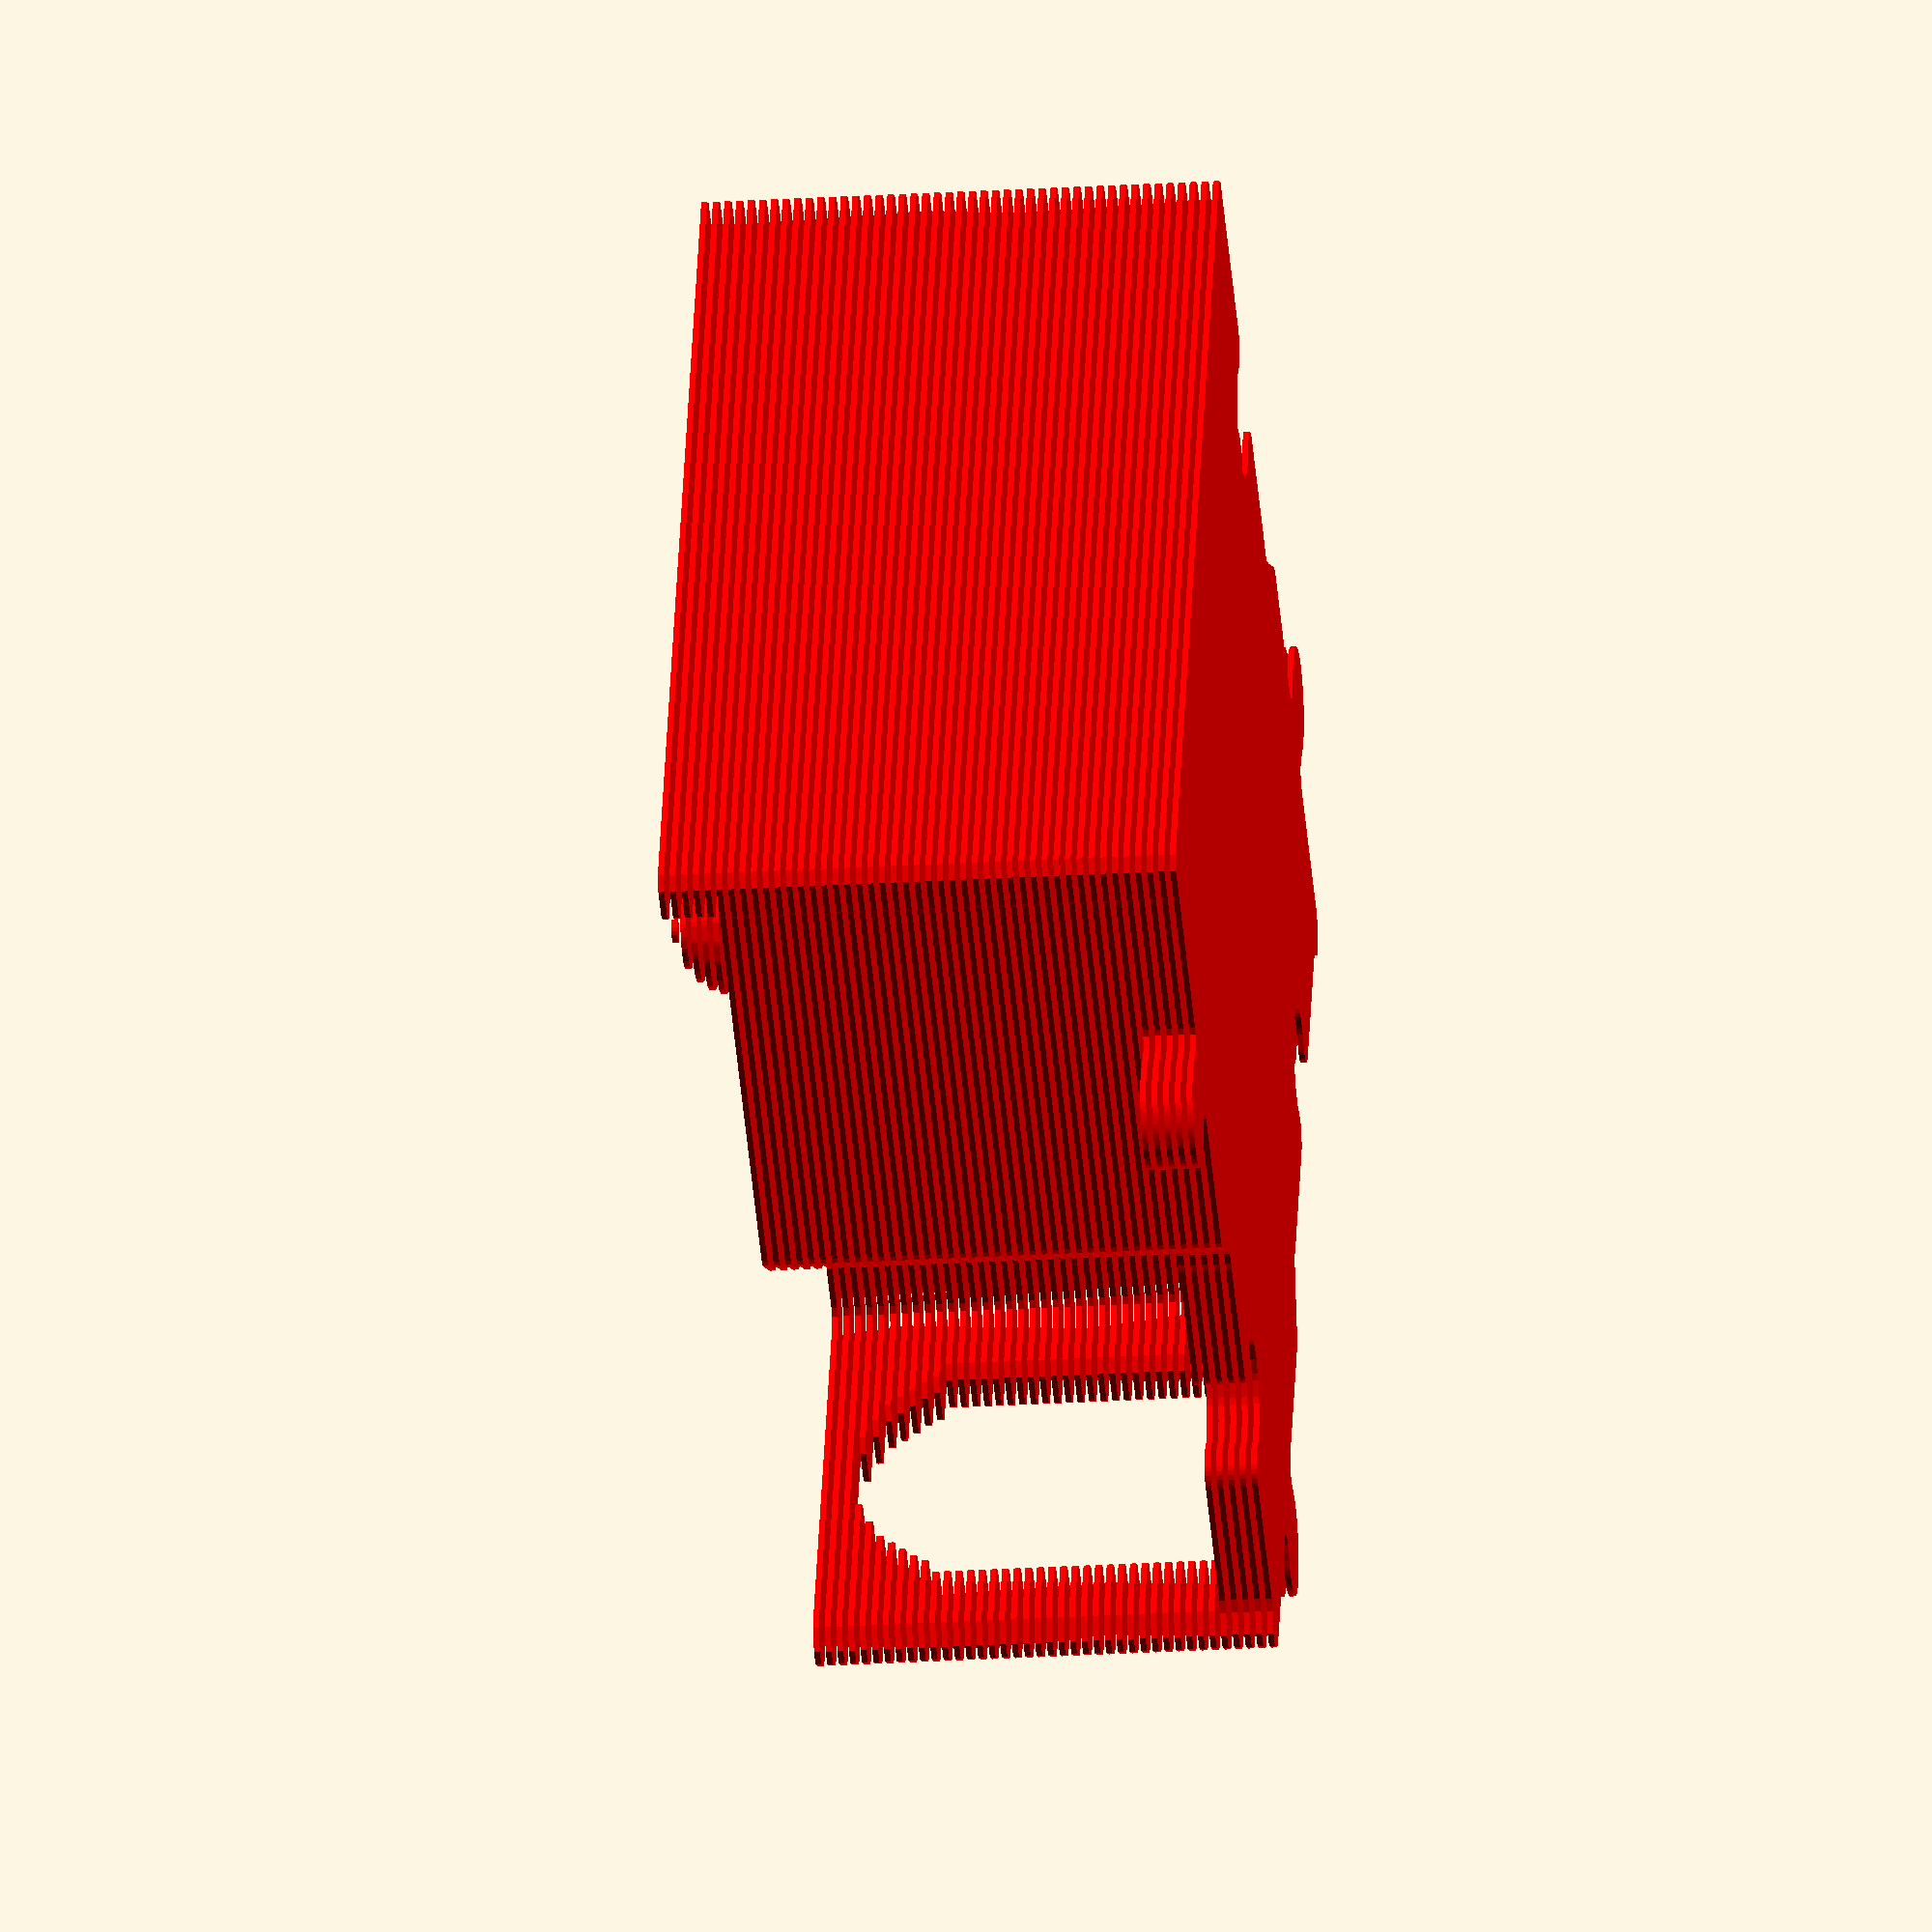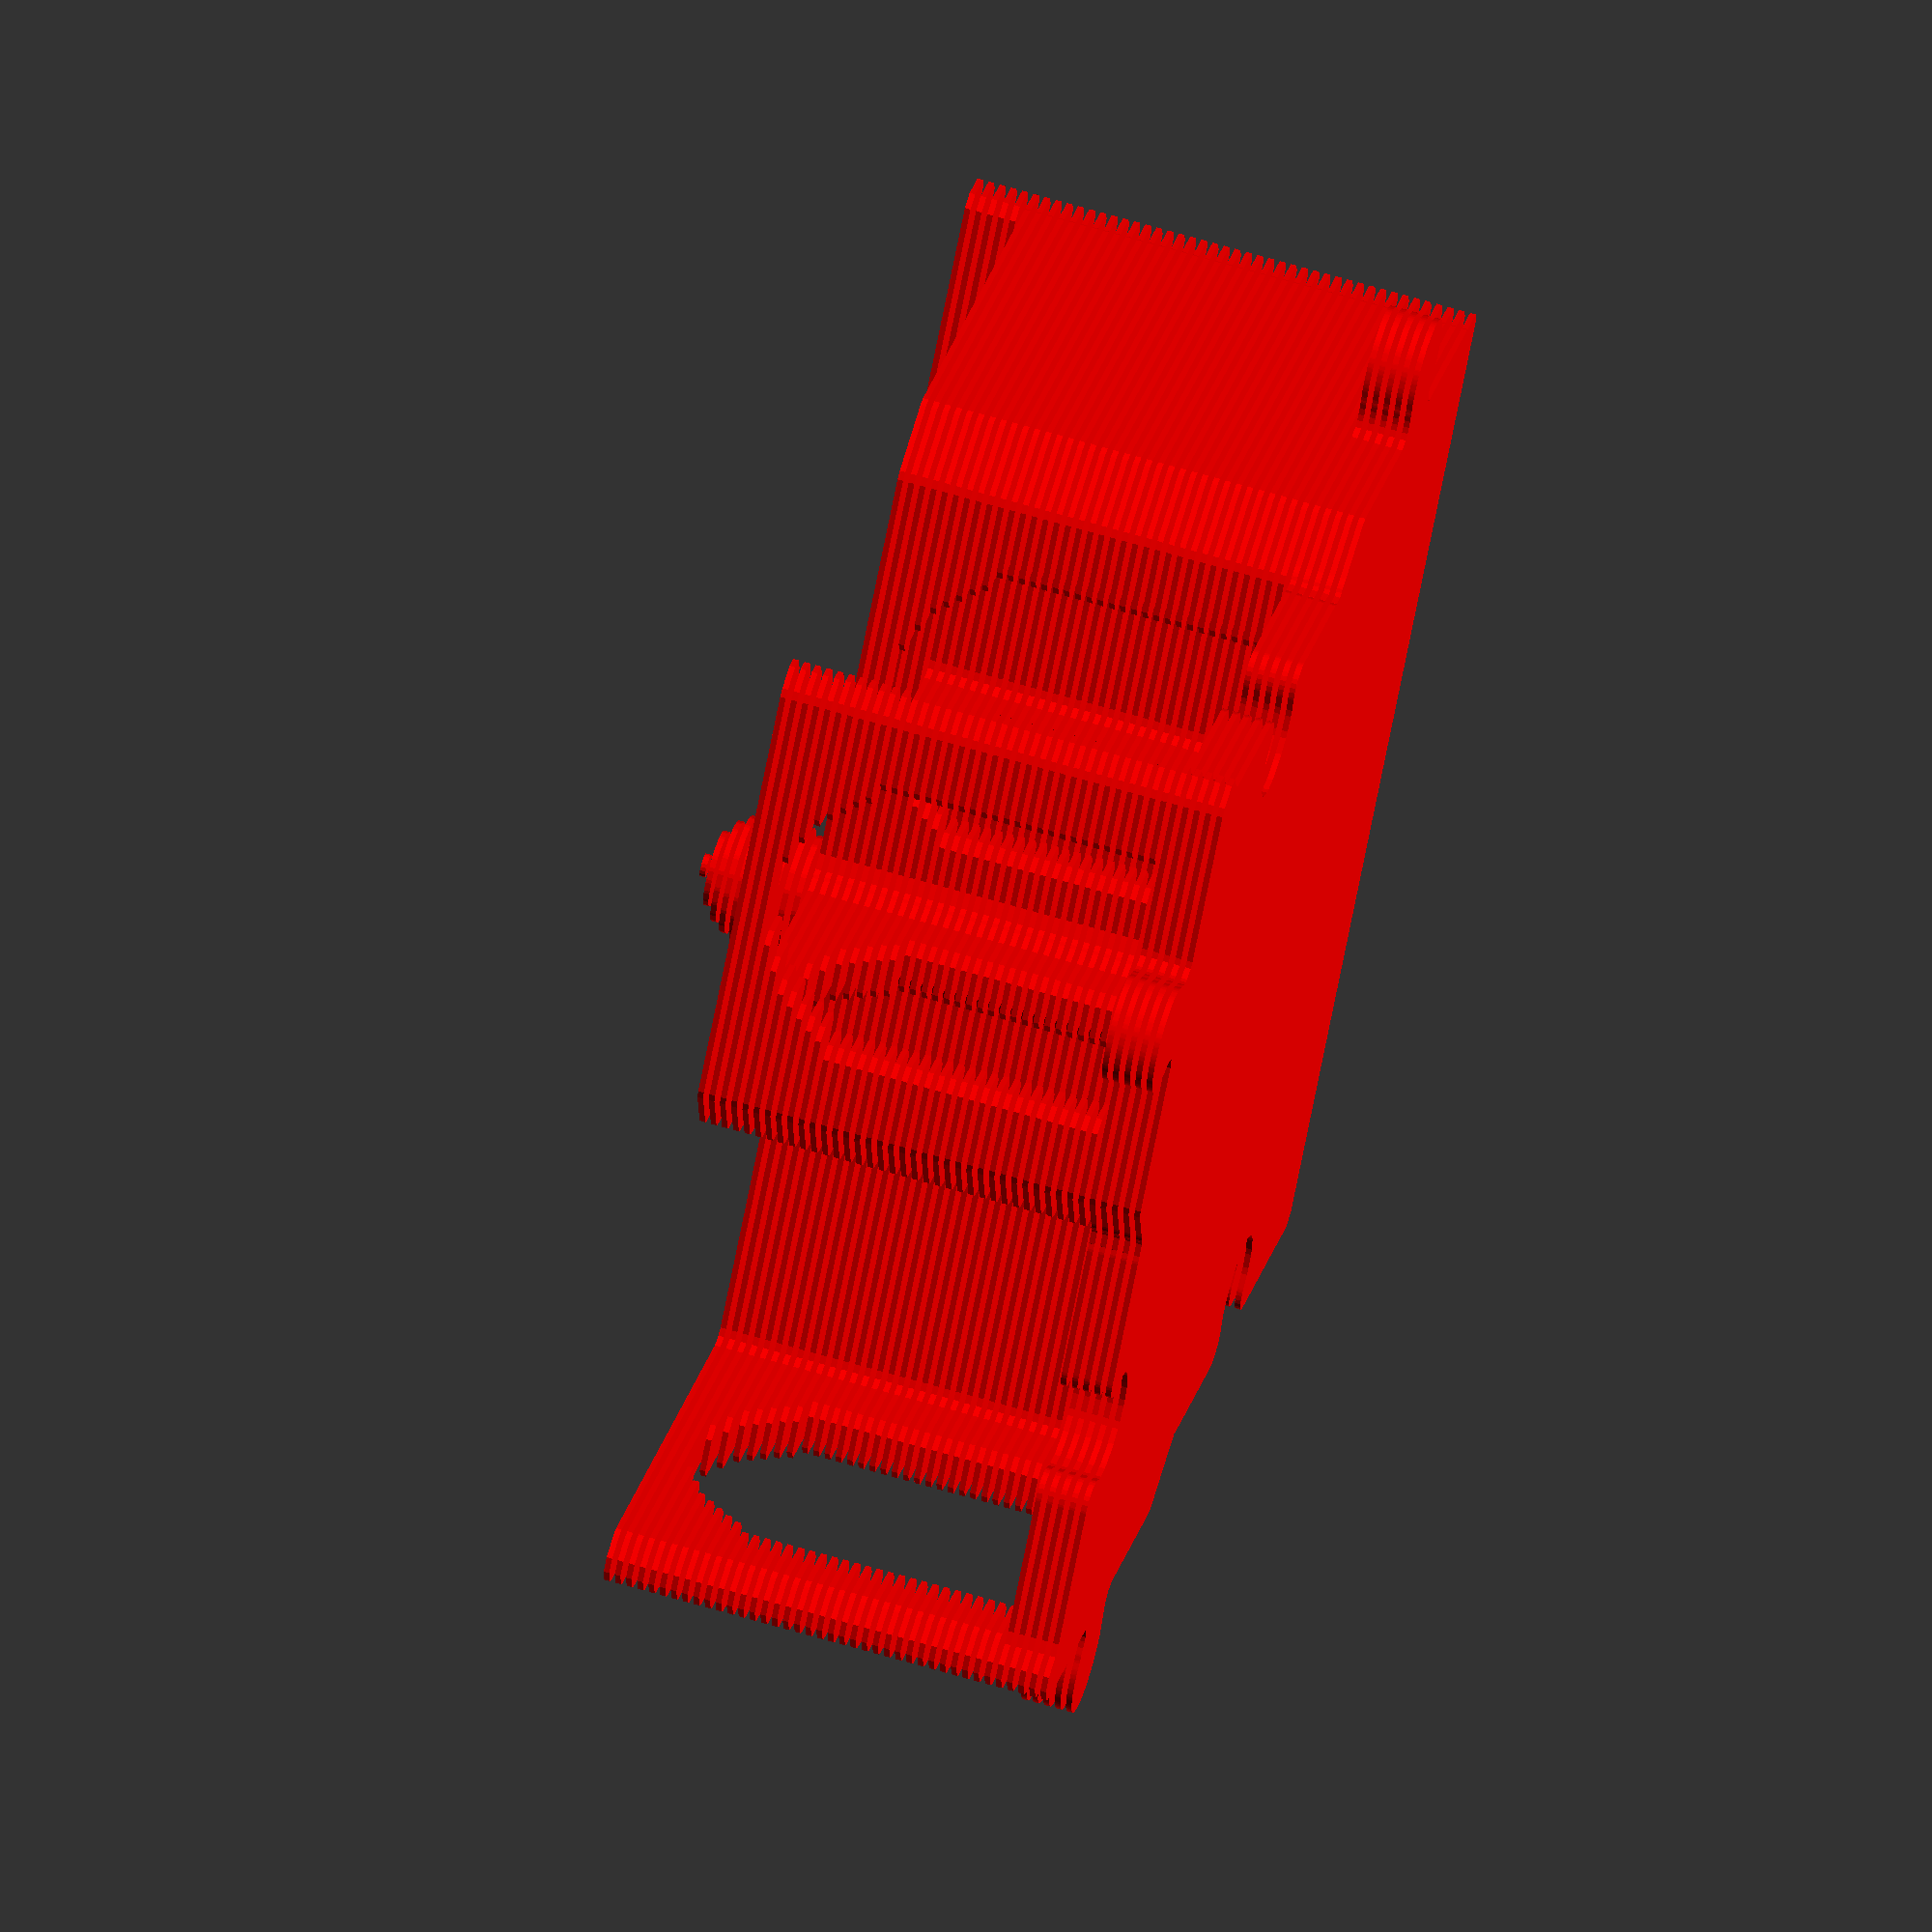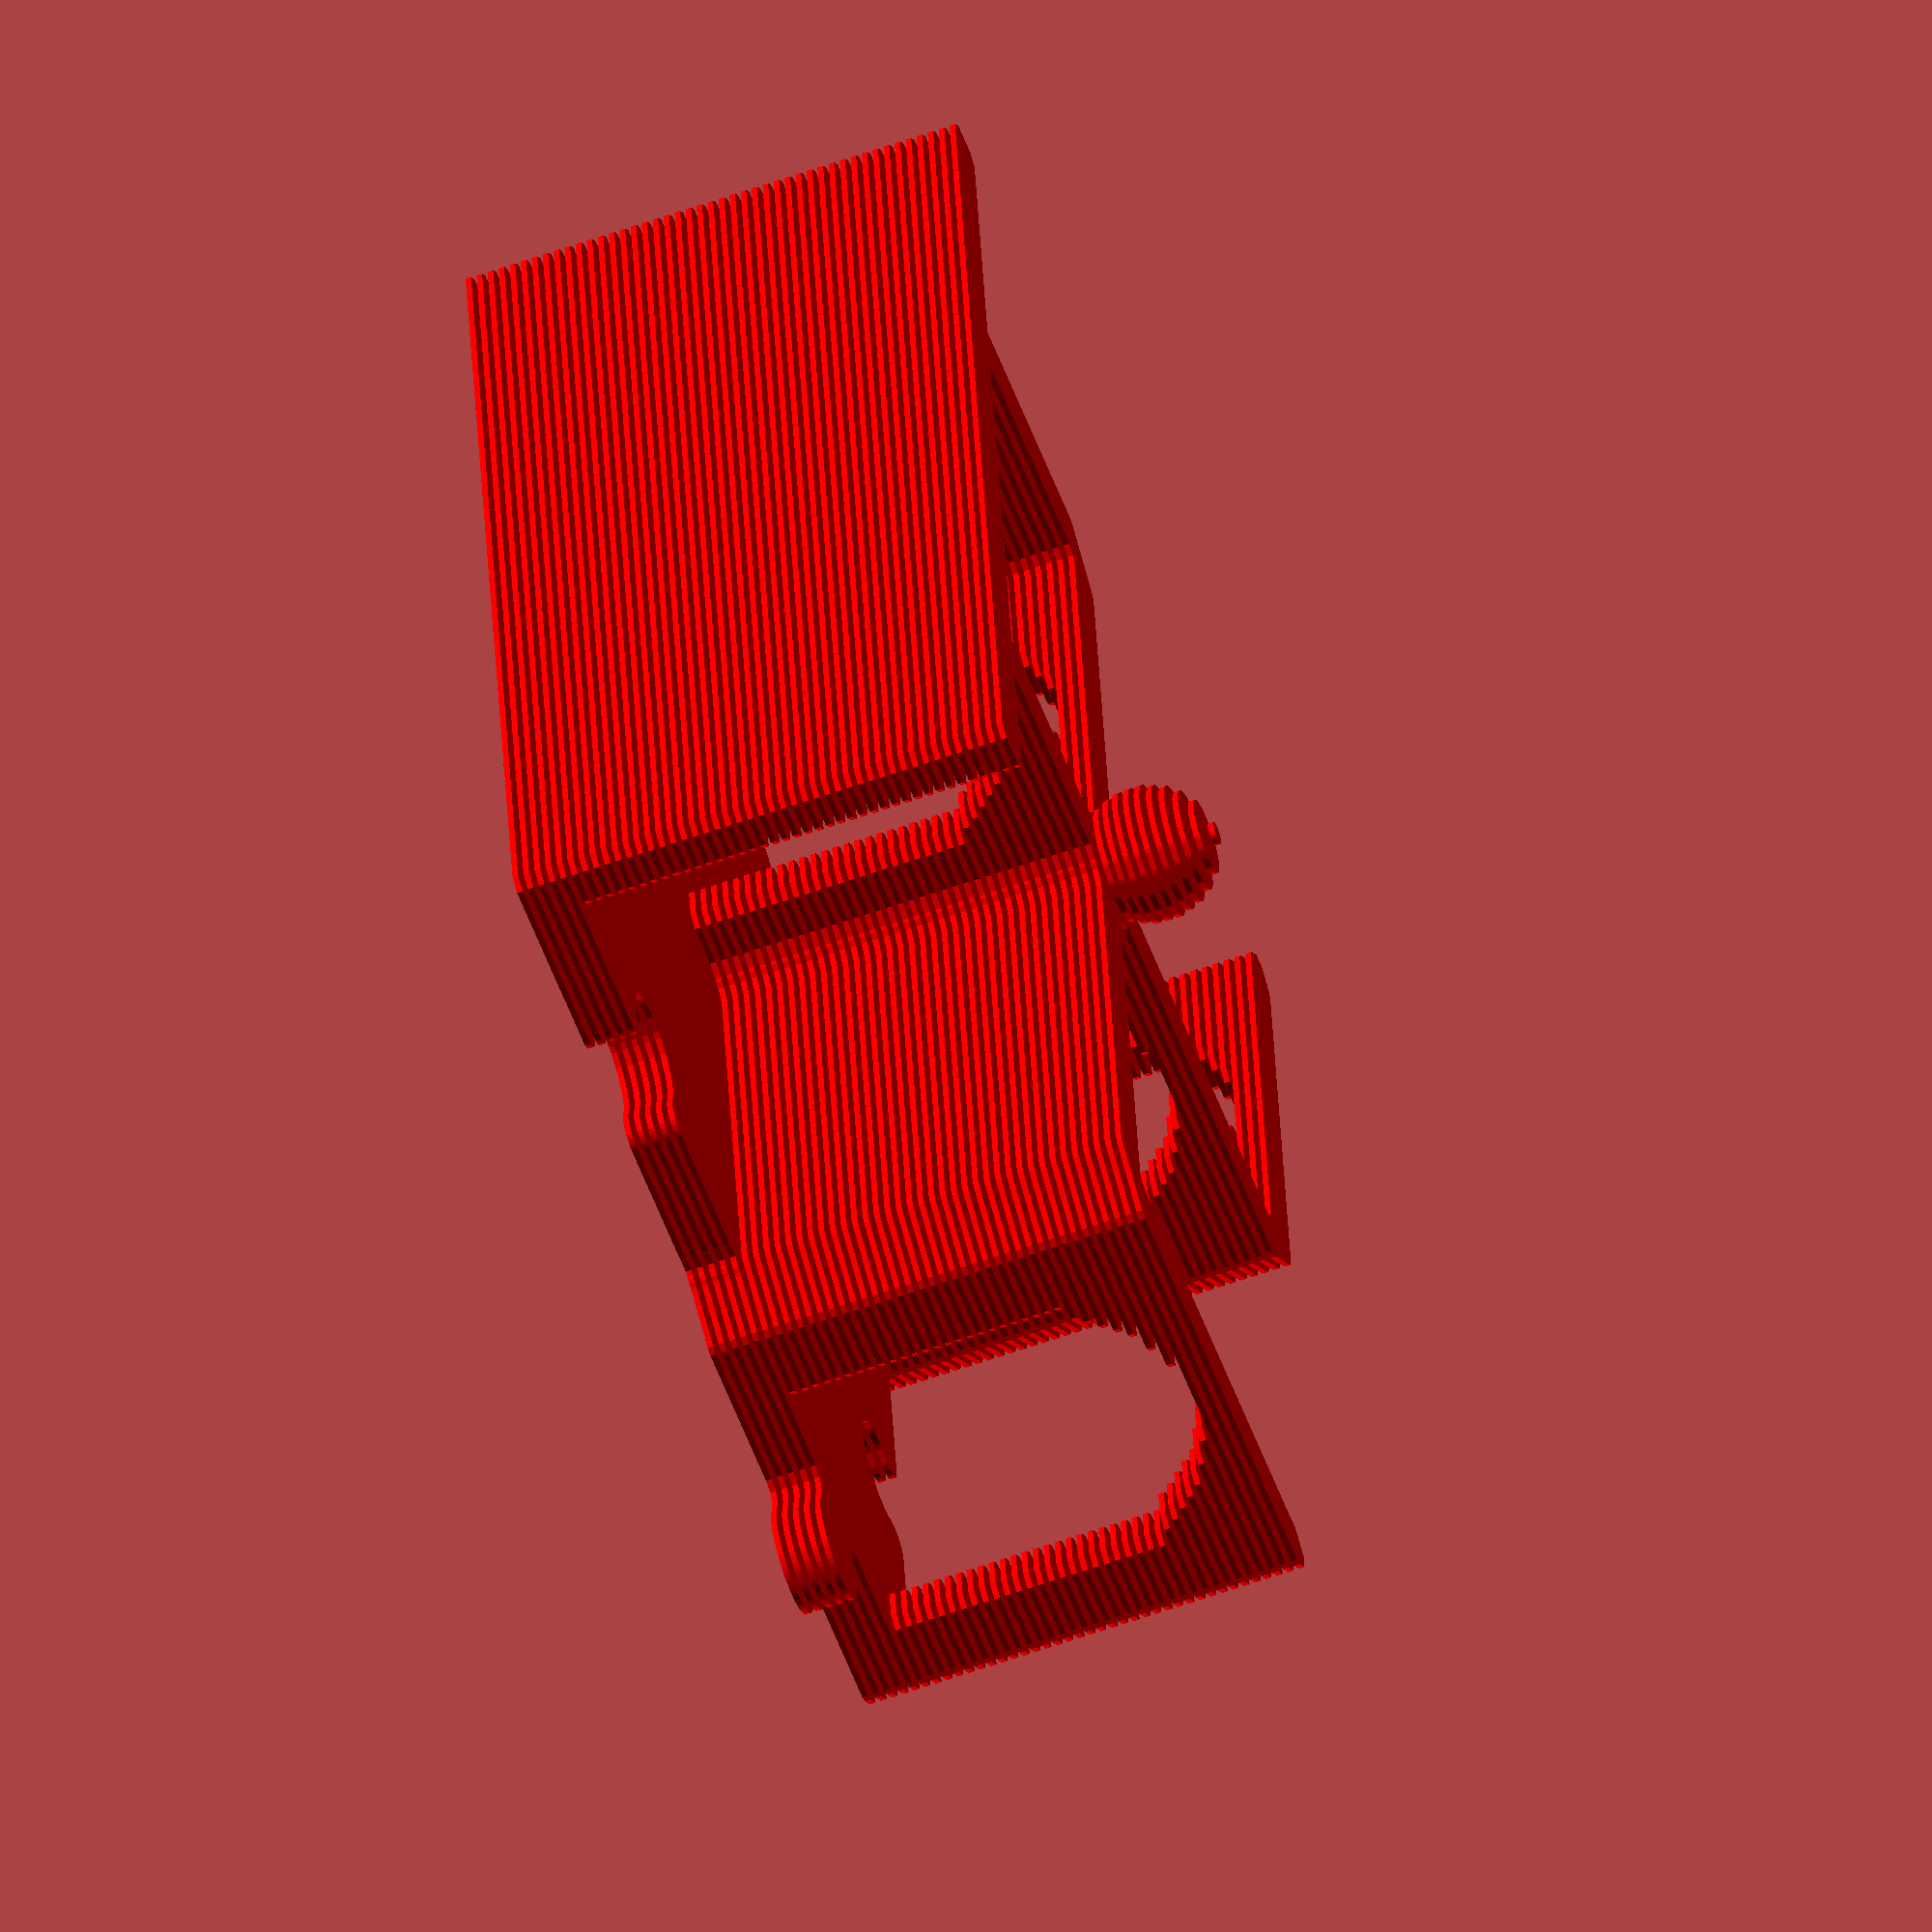
<openscad>
//Perimeter
W=[true,false,false,false];
//External Gates
G=[true,true,false,true];
//Internal Gates
I=[false,true,true,true];

/*[Hidden]*/


 for(z=[-5.1:1:60]){

color("Red")  translate ([0,0,z])linear_extrude(0.5, convexity = 5) offset(r=1)offset(r=-2)offset(r=1) projection(cut = true)  translate ([0,0,-z])piece(W,G,I);
 }


module piece(W,G,I){
rotate([0,0,0]) quart(G[0],I[0],W[1],W[2]);
rotate([0,0,90]) quart(G[1 ],I[1],W[2],W[3]);
rotate([0,0,180]) quart(G[2],I[2],W[3],W[0]);
rotate([0,0,270]) quart(G[3],I[3],W[0],W[1]);
cylinder(45,5,5);
translate([0,0,44])sphere(6,center=true);
if(W[0]==true){
rotate([0,0,-90])
translate([41.5,-47.225,0])cube([5,89.5,45]);
}
if(W[1]==true){
rotate([0,0,0])
translate([41.5,-47.225 ,0])cube([5,89.5,45]);
}
if(W[2]==true){
rotate([0,0,90])
translate([41.5,-47.225,0])cube([5,89.5,45]);
}
if(W[3]==true){
rotate([0,0,180])
translate([41.5,-47.225,0])cube([5,89.5,45]);
}
if(W[0]==true&&W[1]==true){
rotate([0,0,0])
{
translate([40,-40,0])translate([4,-4,0]){cylinder(51,5,5);
translate([0,0,51])sphere(7,center=true);}
}}
if(W[1]==true&&W[2]==true){
rotate([0,0,90])
{
translate([40,-40,0])translate([4,-4,0]){cylinder(51,5,5);
translate([0,0,51])sphere(7,center=true);}
}}
if(W[2]==true&&W[3]==true){
rotate([0,0,180])
{
translate([40,-40,0])translate([4,-4,0]){cylinder(51,5,5);
translate([0,0,51])sphere(7,center=true);}
}}
if(W[3]==true&&W[0]==true){
rotate([0,0,270])
{
translate([40,-40,0])translate([4,-4,0]){cylinder(51,5,5);
translate([0,0,51])sphere(7,center=true);}
}}

}


module quart(g,i,w,w2){
$fn=15;
translate([22.5,22.5]){
linear_extrude(5, convexity = 5){
offset(r=2)offset(r=-6)offset(r=4){ difference(){
translate([1,-1.25,-0])square([42.5,42],center=true);
if(w2==false){rotate([0,0,90])translate([15,0,0]) circle(5);}

}translate([-1,-22.5,-0])square([42.5,5],center=true);

if(w==false){hull(){
translate([30,0,0]) circle(4.75);
*translate([20,0,0]) circle(1);}}
}}
translate([-0.25,0.25,0]){

if(w==false){
if(g==false){
linear_extrude(40, convexity = 5){
polygon([[20,-20],[20,19.5],[22.5,22],[25,19.5],[25,-20],[22.5,-22.5]]); }
}
else {difference(){

linear_extrude(40, convexity = 5){
polygon([[20,-20],[20,19.5],[22.5,22],[25,19.5],[25,-20],[22.5,-22.5]]); }
union() {
translate([10,-12.5,5])cube([25,25,25]);
translate([25,0,25])rotate([0,90,0])cylinder(30,12.5,12.5,center=true);
}
}}}


if(i==false){
linear_extrude(40, convexity = 5)rotate([0,0,-90])
polygon([[20,-20],[20,20],[22.5,22.5],[25,20],[25,-20],[22.5,-22.5]]);}
else {difference(){

linear_extrude(40, convexity = 5){
rotate([0,0,-90])polygon([[20,-20],[20,20],[22.5,22.5],[25,20],[25,-20],[22.5,-22.5]]); }
rotate([0,0,-90])union(){
translate([10,-12.5,5])cube([25,25,25]);
translate([25,0,25])rotate([0,90,0])cylinder(30,12.5,12.5,center=true);}
}}
}}}
function rnd(a = 0, b = 1) = (rands(min(a, b), max(a, b), 1)[0]);
function dice()=round (rnd(2.2))==1?false:true;
function rndc() = [rands(0, 1, 1)[0], rands(0, 1, 1)[0], rands(0, 1, 1)[0]];
</openscad>
<views>
elev=204.0 azim=65.1 roll=84.2 proj=o view=wireframe
elev=294.6 azim=50.9 roll=106.7 proj=o view=solid
elev=241.5 azim=262.2 roll=250.2 proj=o view=solid
</views>
